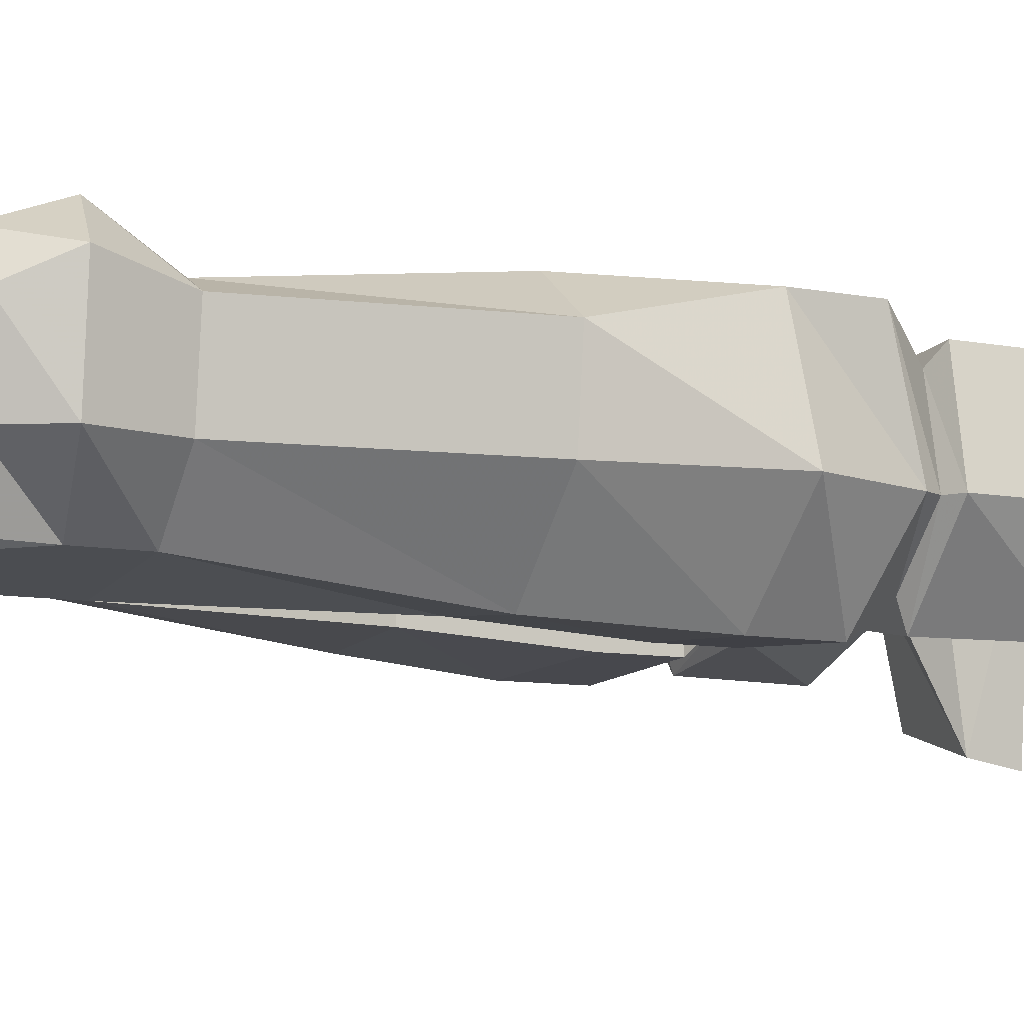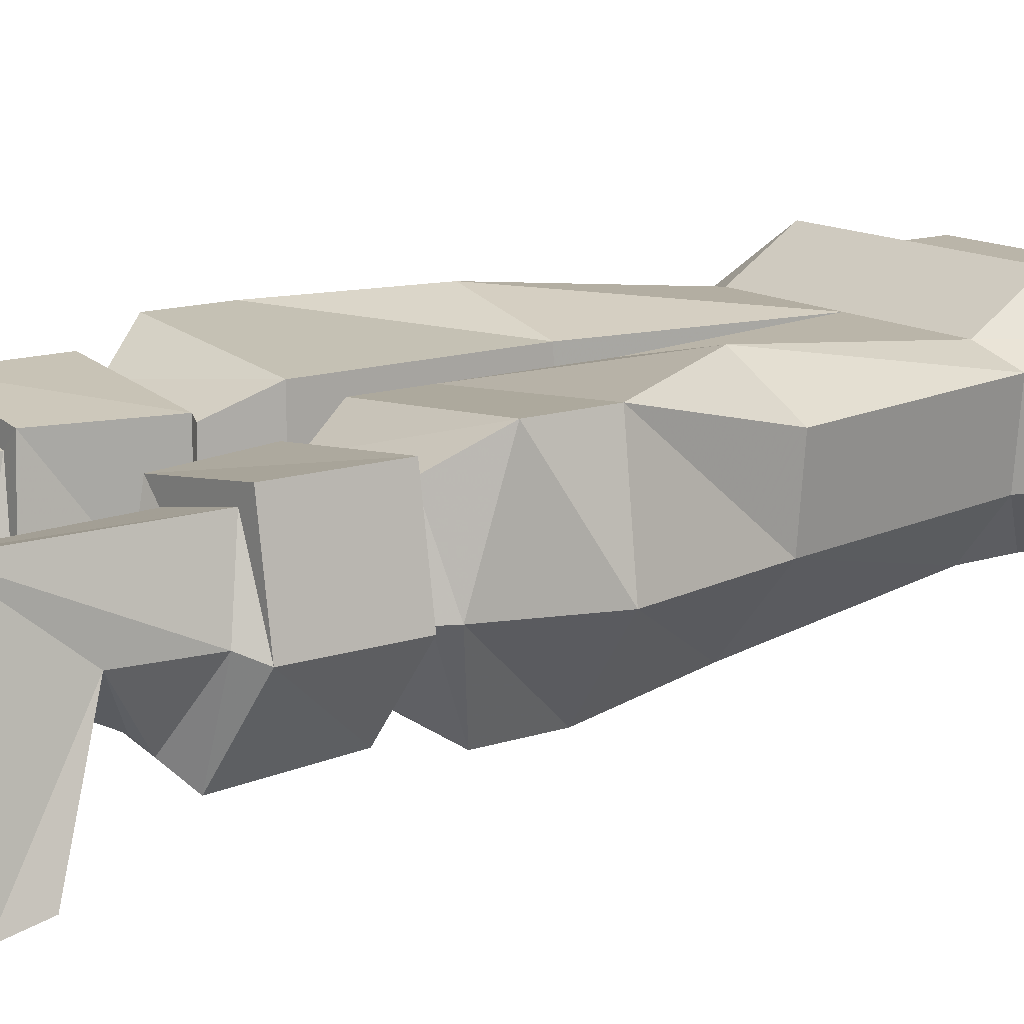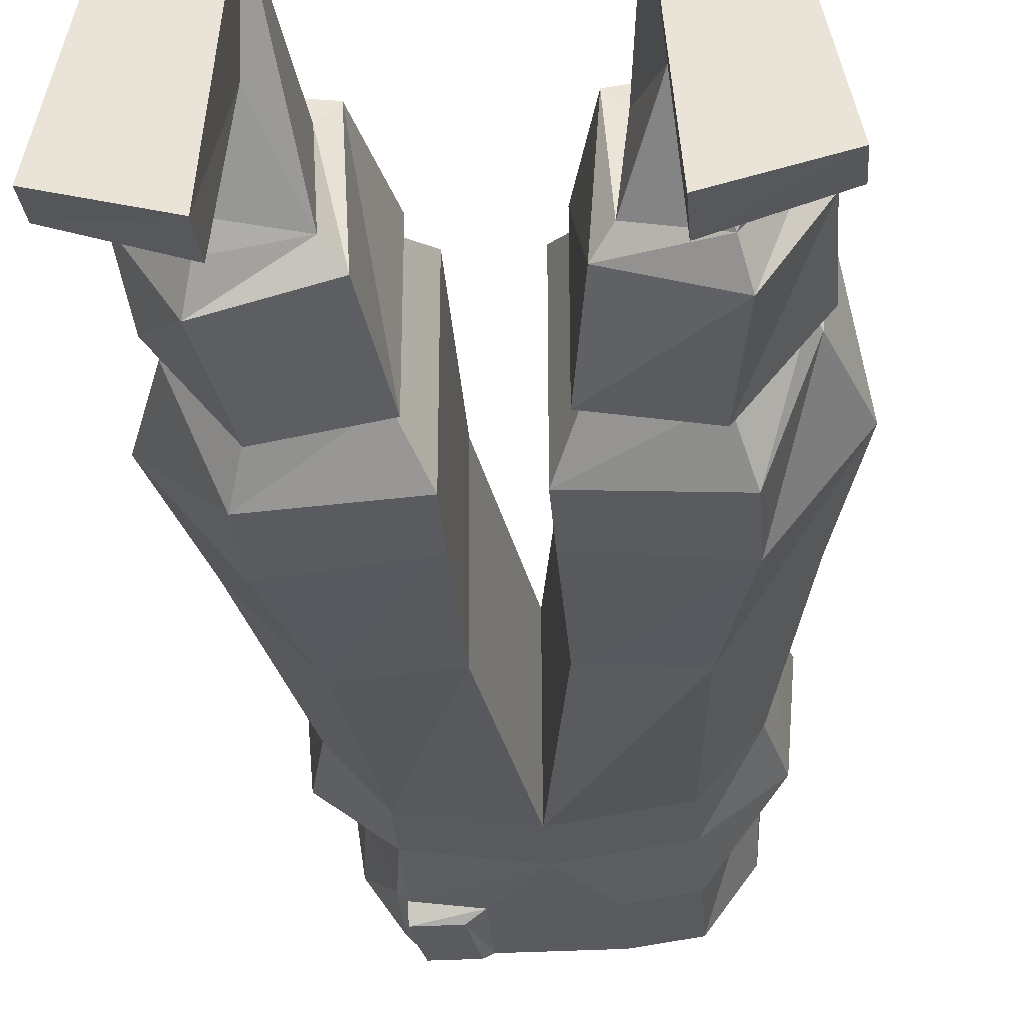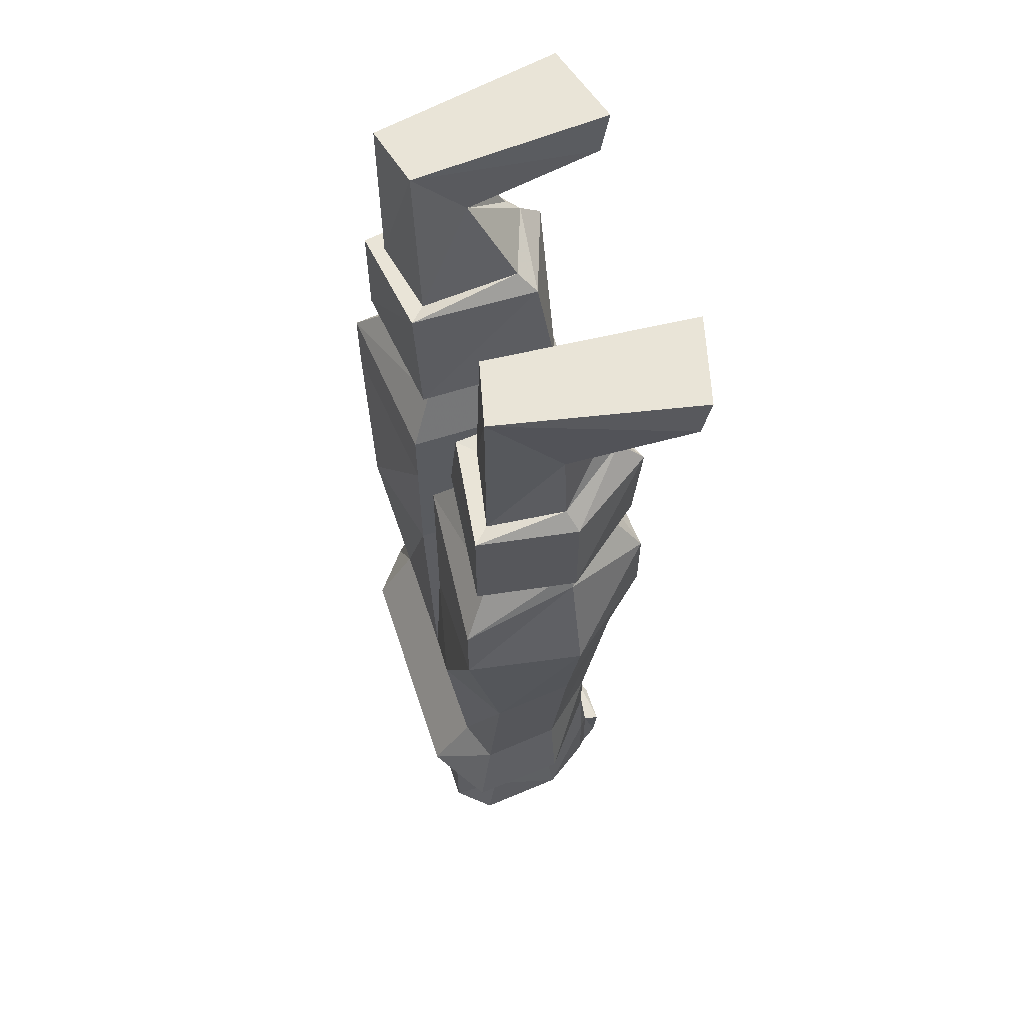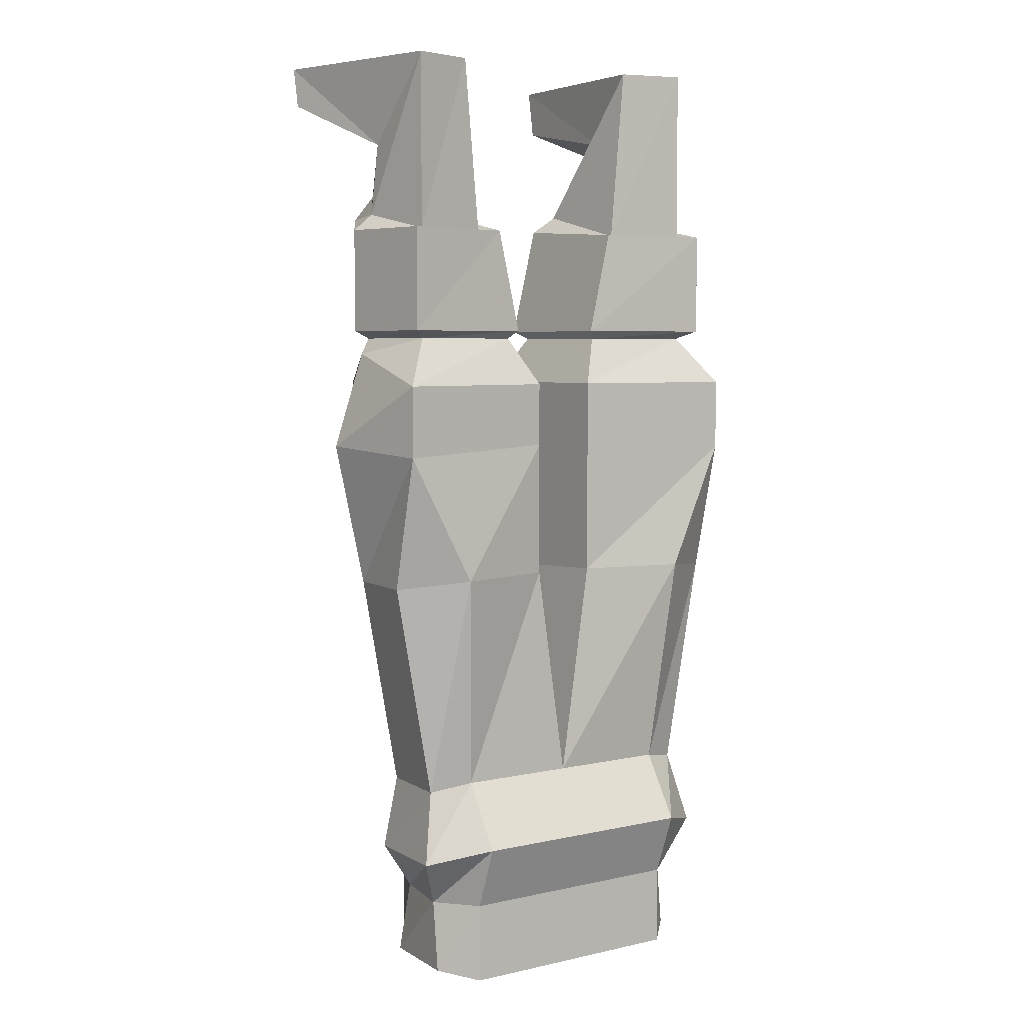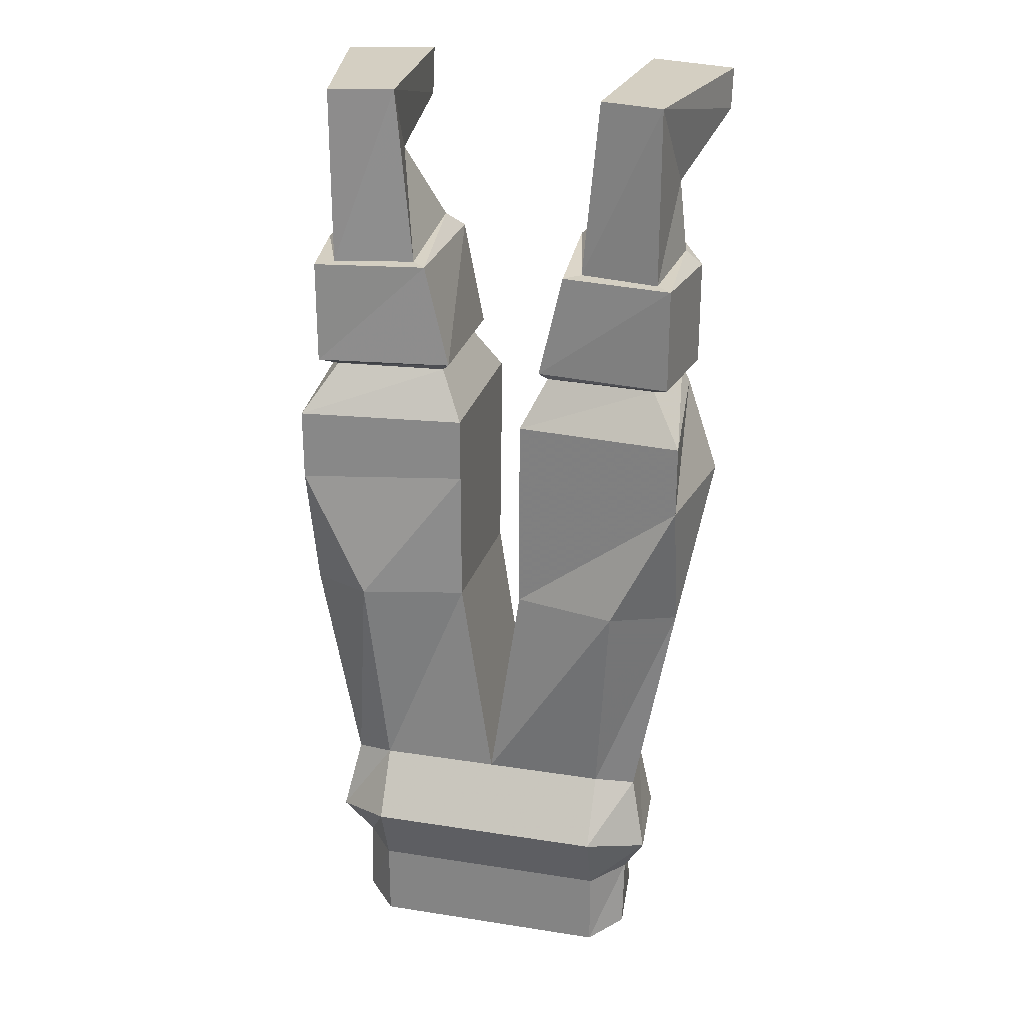
<metadata>
{"format":"obj","ext":"obj","renderer":"f3d","projection":"perspective","resolution":1024,"background":"white","views":[{"elev":-8.5,"azim":61.1,"up":"+Z"},{"elev":13.7,"azim":-126.7,"up":"+Z"},{"elev":-33.1,"azim":-175.7,"up":"+Z"},{"elev":60.9,"azim":71.8,"up":"+Y"},{"elev":5.1,"azim":-35.1,"up":"+Y"},{"elev":25.7,"azim":14.0,"up":"+Y"}]}
</metadata>
<code>
v 0.1328 -0.2422 -0.07812
v 0.05469 -0.2422 -0.07031
v 0.04688 -0.2344 -0.08594
v 0.1328 -0.2344 -0.1016
v 0.1797 -0.2422 -0.02344
v 0.1875 -0.2578 -0.02344
v 0.1484 -0.2891 -0.1094
v 0.03125 -0.2891 -0.1016
v 0.05469 -0.2422 0.04688
v 0.04688 -0.2344 0.05469
v 0.07031 -0.1328 0.05469
v 0.0625 -0.125 -0.07031
v 0.1484 -0.1172 -0.1016
v 0.1953 -0.2344 -0.02344
v 0.1641 -0.2422 0.05469
v 0.1953 -0.2891 0.08594
v 0.1953 -0.3594 0.08594
v 0.2188 -0.3516 -0.02344
v 0.1484 -0.3594 -0.1094
v 0.03125 -0.3516 -0.1016
v 0.03125 -0.2891 0.07031
v 0.1797 -0.2344 0.07031
v 0.1797 -0.1328 0.07031
v 0.1641 -0.1328 0.05469
v 0.08594 -0.1328 0.03906
v 0.07812 -0.1094 -0.05469
v 0.1406 -0.09375 -0.07812
v 0.1953 -0.1328 -0.02344
v 0.1797 -0.1172 -0.01562
v 0.1719 -0.04688 -0.01562
v 0.1641 0.03906 0.05469
v 0.1016 0.03906 0.03906
v 0.1094 -0.03125 -0.01562
v 0.1406 -0.07812 -0.0625
v 0.1406 -0.04688 -0.04688
v 0.1172 -0.007812 -0.1484
v 0.2031 0 -0.125
v 0.2031 0.03906 -0.1328
v 0.1172 0.03906 -0.1562
v 0.04688 -0.8203 -0.09375
v 0.1016 -0.8203 -0.08594
v 0.1016 -0.8281 -0.1016
v 0.0625 -0.8281 -0.1016
v 0.04688 -0.8906 -0.09375
v 0 -0.8203 -0.09375
v 0 -0.7578 -0.09375
v 0.1016 -0.7578 -0.07812
v 0.1094 -0.8203 -0.07812
v 0.1016 -0.8906 -0.08594
v 0.09375 -0.8828 -0.1016
v 0.05469 -0.8828 -0.1016
v 0.1094 -0.8906 -0.07812
v 0.07812 -0.8906 0
v 0 -0.8984 0.08594
v 0 -0.8906 -0.09375
v -0.04688 -0.8203 -0.09375
v -0.1016 -0.7578 -0.07812
v -0.1016 -0.7031 -0.07812
v 0 -0.7031 -0.09375
v 0.1016 -0.7031 -0.07812
v 0.1641 -0.7734 -0.02344
v 0.1328 -0.8203 -0.02344
v 0.1406 -0.8906 -0.03125
v 0.1172 -0.8984 0.08594
v 0.1172 -0.8203 0.08594
v 0 -0.8203 0.08594
v -0.1172 -0.8984 0.08594
v -0.07812 -0.8906 0
v -0.04688 -0.8906 -0.09375
v -0.1016 -0.8203 -0.08594
v -0.1641 -0.7734 -0.02344
v -0.1484 -0.7031 -0.02344
v -0.1875 -0.4922 -0.02344
v -0.1172 -0.4922 -0.1016
v -0.03125 -0.4922 -0.09375
v 0 -0.6953 0.07031
v 0.03125 -0.4844 0.07031
v 0.03125 -0.4922 -0.09375
v 0.1172 -0.4922 -0.1016
v 0.1484 -0.7031 -0.02344
v 0.1719 -0.7734 0.07031
v 0.1484 -0.8203 0.04688
v 0.1484 -0.8906 0.05469
v 0.1172 -0.7578 0.1094
v 0 -0.7578 0.1094
v -0.1172 -0.8203 0.08594
v -0.1484 -0.8906 0.05469
v -0.1406 -0.8906 -0.03125
v -0.1016 -0.8906 -0.08594
v -0.1328 -0.8203 -0.02344
v -0.1719 -0.7734 0.07031
v -0.1562 -0.7031 0.05469
v -0.1953 -0.4922 0.05469
v -0.1953 -0.3594 0.08594
v -0.2188 -0.3516 -0.02344
v -0.1484 -0.3594 -0.1094
v -0.03125 -0.3516 -0.1016
v -0.03125 -0.4844 0.07031
v -0.1172 -0.6953 0.07031
v -0.1172 -0.7578 0.1094
v 0.1172 -0.6953 0.07031
v 0.1328 -0.4844 0.09375
v 0.03125 -0.3516 0.07031
v 0.1875 -0.4922 -0.02344
v 0.1562 -0.7031 0.05469
v 0.1953 -0.4922 0.05469
v -0.05469 -0.2422 -0.07031
v -0.1328 -0.2422 -0.07812
v -0.1328 -0.2344 -0.1016
v -0.04688 -0.2344 -0.08594
v -0.05469 -0.2422 0.04688
v -0.03125 -0.2891 0.07031
v -0.03125 -0.2891 -0.1016
v -0.1484 -0.2891 -0.1094
v -0.1797 -0.2422 -0.02344
v -0.1953 -0.2344 -0.02344
v -0.1953 -0.1328 -0.02344
v -0.1484 -0.1172 -0.1016
v -0.0625 -0.125 -0.07031
v -0.04688 -0.2344 0.05469
v -0.1641 -0.2422 0.05469
v -0.1953 -0.2891 0.08594
v -0.03125 -0.3516 0.07031
v -0.1875 -0.2578 -0.02344
v -0.1797 -0.2344 0.07031
v -0.1797 -0.1328 0.07031
v -0.1641 -0.1328 0.05469
v -0.1797 -0.1172 -0.01562
v -0.1406 -0.09375 -0.07812
v -0.07812 -0.1094 -0.05469
v -0.07031 -0.1328 0.05469
v -0.08594 -0.1328 0.03906
v -0.1016 0.03906 0.03906
v -0.1641 0.03906 0.05469
v -0.1719 -0.04688 -0.01562
v -0.1406 -0.07812 -0.0625
v -0.1094 -0.03125 -0.01562
v -0.1172 -0.007812 -0.1484
v -0.1172 0.03906 -0.1562
v -0.2031 0.03906 -0.1328
v -0.2031 0 -0.125
v -0.1406 -0.04688 -0.04688
v -0.1484 -0.8203 0.04688
v -0.1328 -0.4844 0.09375
f 1 2 3
f 1 3 4
f 1 4 5
f 2 9 10
f 2 10 3
f 4 14 5
f 5 14 15
f 9 15 22
f 9 22 10
f 11 23 24
f 11 24 25
f 11 25 12
f 12 25 26
f 12 26 13
f 13 26 27
f 13 27 28
f 14 22 15
f 23 28 29
f 23 29 24
f 27 29 28
f 35 30 34
f 35 34 33
f 107 108 109
f 107 109 110
f 107 110 111
f 108 115 116
f 108 116 109
f 110 120 111
f 111 120 121
f 115 121 125
f 115 125 116
f 117 126 127
f 117 127 128
f 117 128 118
f 118 128 129
f 118 129 119
f 119 129 130
f 119 130 131
f 120 125 121
f 126 131 132
f 126 132 127
f 130 132 131
f 135 142 136
f 136 142 137
f 1 5 6
f 1 6 7
f 1 7 2
f 2 7 8
f 2 8 9
f 5 15 16
f 5 16 6
f 6 16 17
f 6 17 18
f 6 18 7
f 7 18 19
f 7 19 8
f 8 19 20
f 8 20 21
f 8 21 9
f 9 21 15
f 40 45 46
f 40 46 41
f 41 46 47
f 41 47 48
f 45 56 46
f 46 56 57
f 46 57 58
f 46 58 59
f 46 59 47
f 47 59 60
f 47 60 61
f 47 61 62
f 47 62 48
f 56 70 57
f 57 70 71
f 57 71 72
f 57 72 58
f 58 72 73
f 58 73 74
f 58 74 59
f 59 74 75
f 59 75 76
f 59 76 77
f 59 77 78
f 59 78 60
f 60 78 79
f 60 79 80
f 60 80 61
f 61 80 81
f 61 81 82
f 61 82 62
f 65 82 81
f 65 81 84
f 65 84 66
f 66 84 85
f 66 85 86
f 70 90 71
f 71 90 91
f 71 91 92
f 71 92 72
f 72 92 93
f 72 93 73
f 73 93 94
f 73 94 95
f 73 95 74
f 74 95 96
f 74 96 75
f 75 96 97
f 75 97 98
f 75 98 76
f 76 98 99
f 76 99 100
f 76 100 85
f 76 85 101
f 76 101 102
f 76 102 77
f 77 102 17
f 77 17 103
f 77 103 78
f 78 103 20
f 78 20 79
f 79 20 19
f 79 19 104
f 79 104 80
f 80 104 105
f 80 105 81
f 81 105 84
f 84 105 101
f 84 101 85
f 101 105 106
f 101 106 102
f 102 106 17
f 17 106 18
f 18 106 104
f 18 104 19
f 105 104 106
f 103 17 16
f 103 16 21
f 103 21 20
f 21 16 15
f 107 111 112
f 107 112 113
f 107 113 108
f 108 113 114
f 108 114 115
f 111 121 122
f 111 122 112
f 112 122 94
f 112 94 123
f 112 123 113
f 113 123 97
f 113 97 114
f 114 97 96
f 114 96 124
f 114 124 115
f 115 124 121
f 86 85 100
f 86 100 143
f 143 100 91
f 143 91 90
f 91 100 99
f 91 99 92
f 92 99 144
f 92 144 93
f 93 144 94
f 94 144 123
f 123 144 98
f 123 98 97
f 99 98 144
f 96 95 124
f 124 95 122
f 124 122 121
f 95 94 122
f 3 10 11
f 3 11 12
f 3 12 4
f 4 12 13
f 4 13 14
f 10 22 23
f 10 23 11
f 13 28 14
f 14 28 22
f 22 28 23
f 24 29 30
f 24 30 31
f 24 31 25
f 25 31 32
f 25 32 26
f 26 32 33
f 26 33 34
f 26 34 27
f 27 34 29
f 35 33 36
f 35 36 37
f 35 37 30
f 32 31 38
f 32 38 39
f 32 39 33
f 33 39 36
f 36 39 37
f 37 39 38
f 37 38 31
f 37 31 30
f 29 34 30
f 109 116 117
f 109 117 118
f 109 118 110
f 110 118 119
f 110 119 120
f 116 125 126
f 116 126 117
f 119 131 120
f 120 131 125
f 125 131 126
f 127 132 133
f 127 133 134
f 127 134 128
f 128 134 135
f 128 135 129
f 129 135 136
f 129 136 137
f 129 137 130
f 130 137 132
f 132 137 133
f 133 137 138
f 133 138 139
f 133 139 134
f 134 139 140
f 134 140 135
f 135 140 141
f 135 141 138
f 135 138 142
f 137 142 138
f 140 139 138
f 140 138 141
f 40 41 42
f 40 42 43
f 40 43 44
f 41 49 50
f 41 50 42
f 43 51 44
f 44 51 49
f 49 51 50
f 40 44 45
f 44 49 52
f 44 52 53
f 44 53 54
f 44 54 55
f 44 55 45
f 45 55 56
f 48 62 63
f 48 63 52
f 54 64 65
f 54 65 66
f 54 66 67
f 54 67 68
f 54 68 55
f 55 68 69
f 55 69 56
f 56 69 70
f 62 82 63
f 63 82 83
f 63 83 64
f 63 64 53
f 63 53 52
f 64 83 82
f 64 82 65
f 66 86 67
f 67 86 87
f 67 87 68
f 68 87 88
f 68 88 89
f 68 89 69
f 69 89 70
f 70 89 90
f 53 64 54
f 87 86 143
f 87 143 88
f 88 143 90
f 88 90 89
f 41 48 49
f 48 52 49
f 42 50 43
f 43 50 51

</code>
